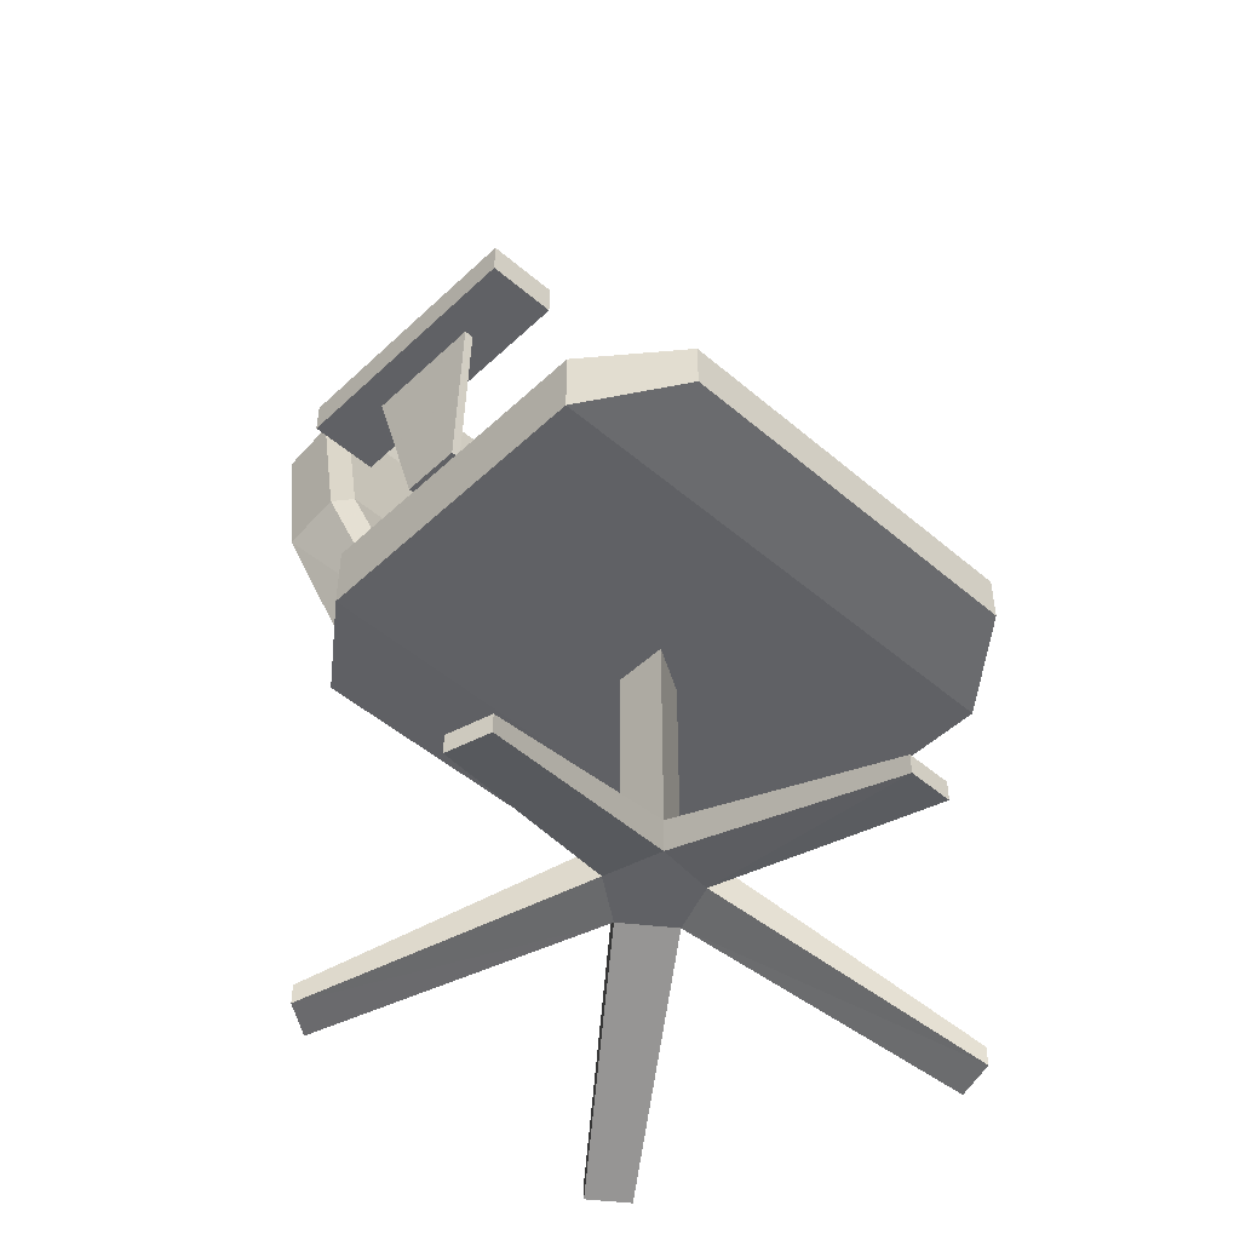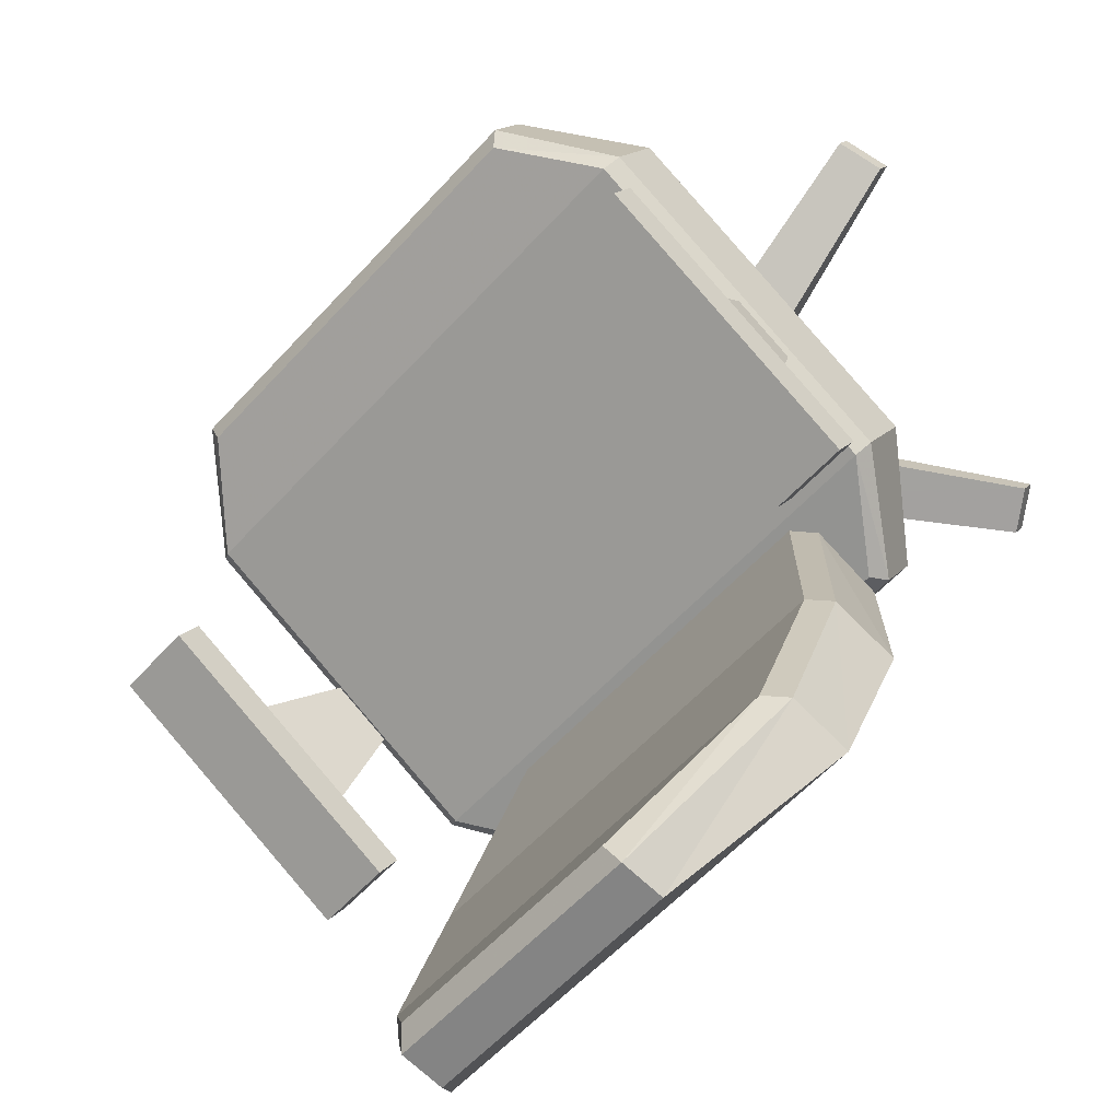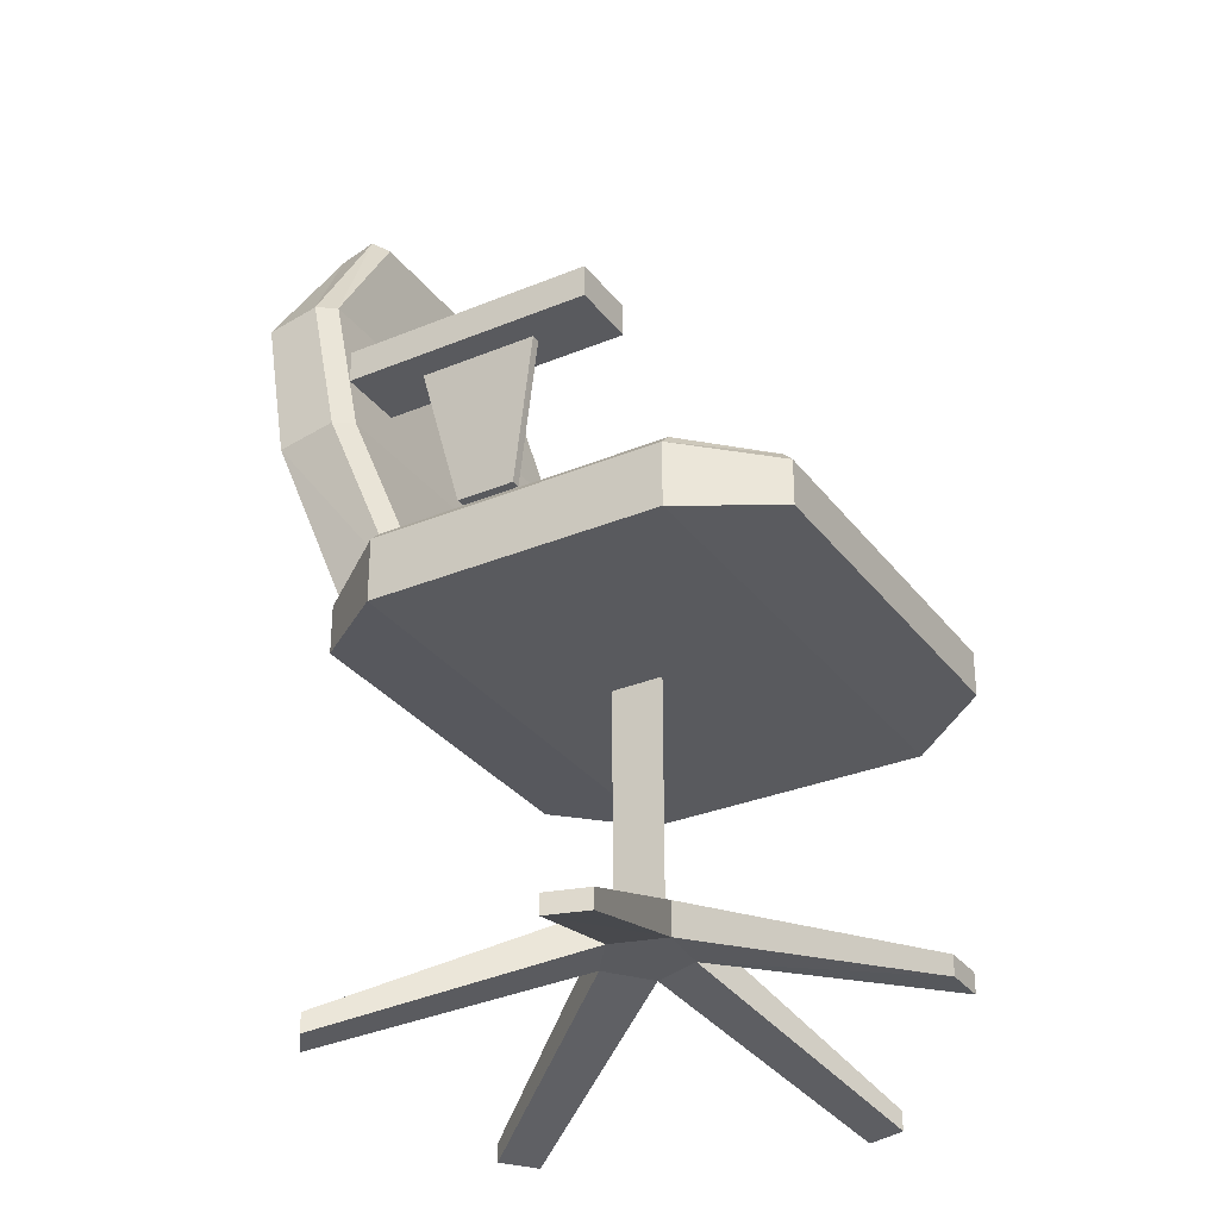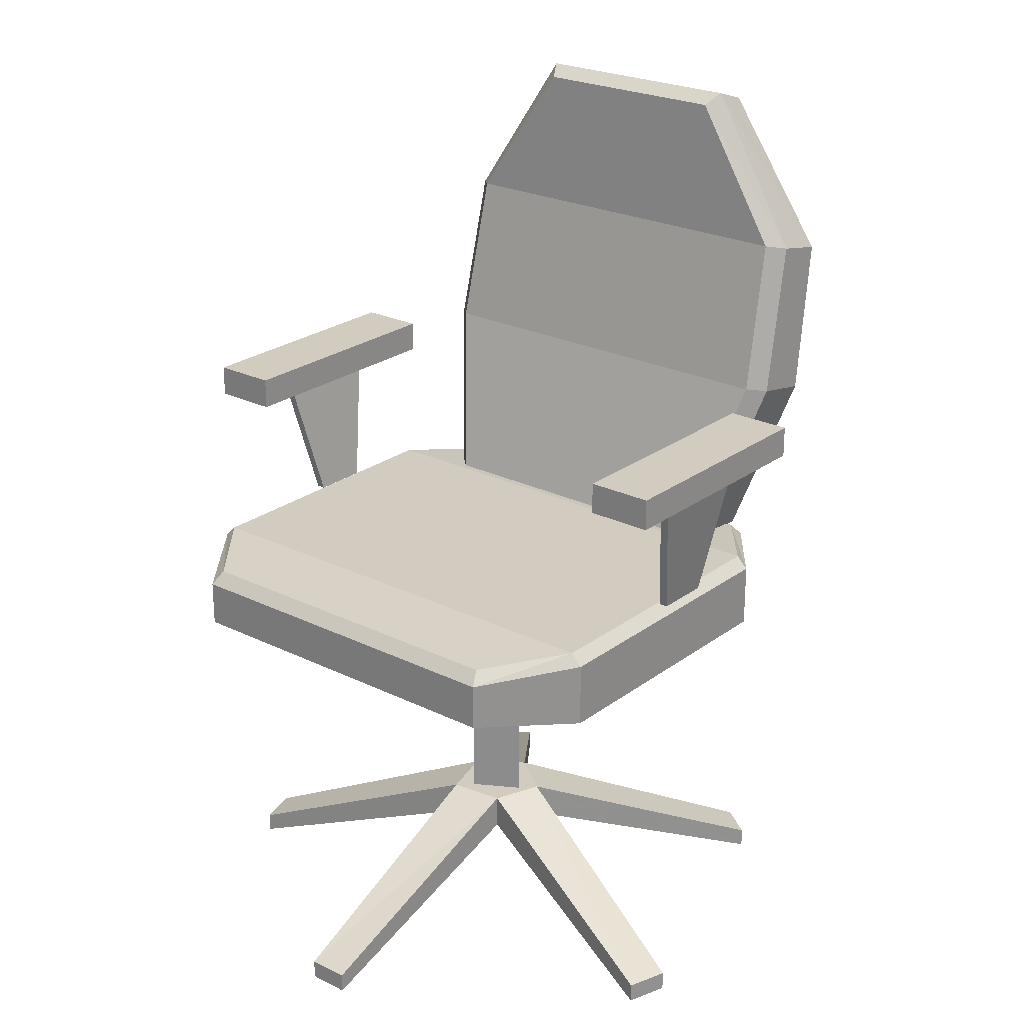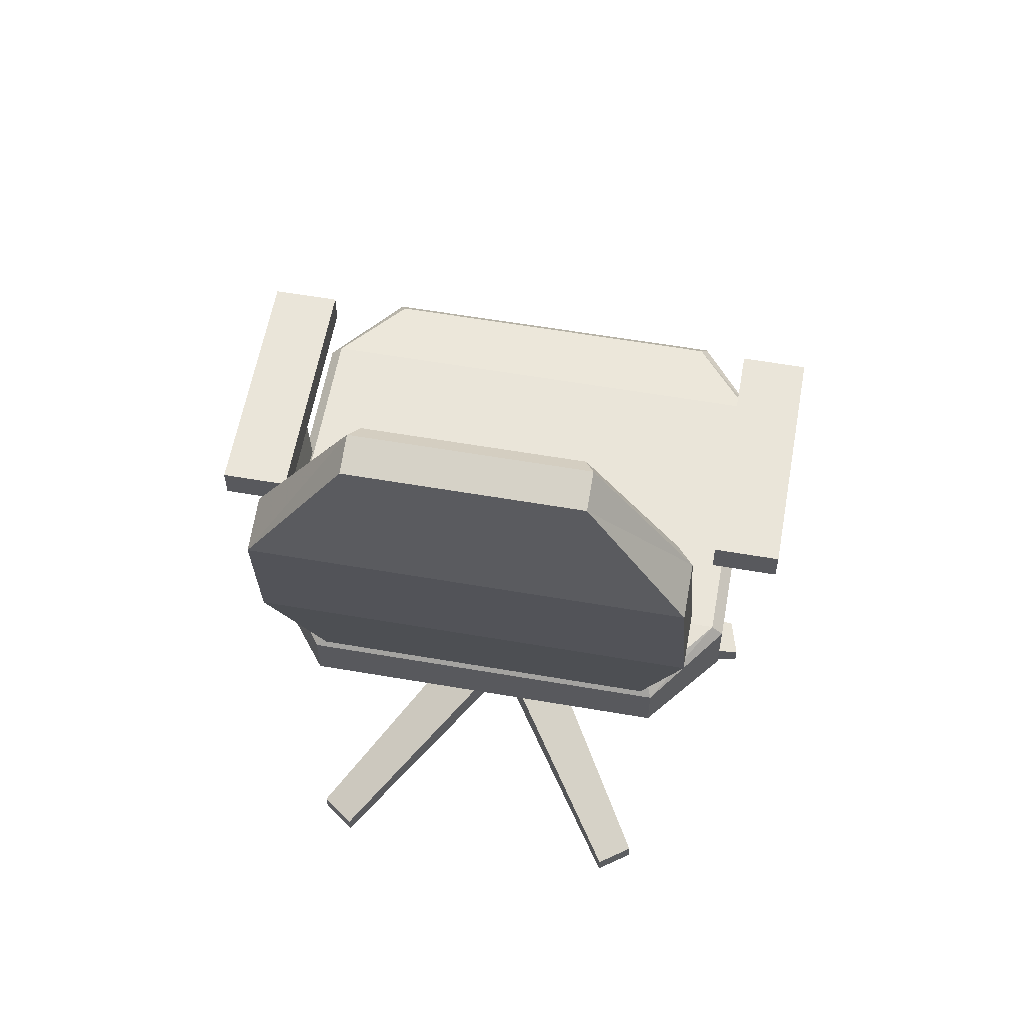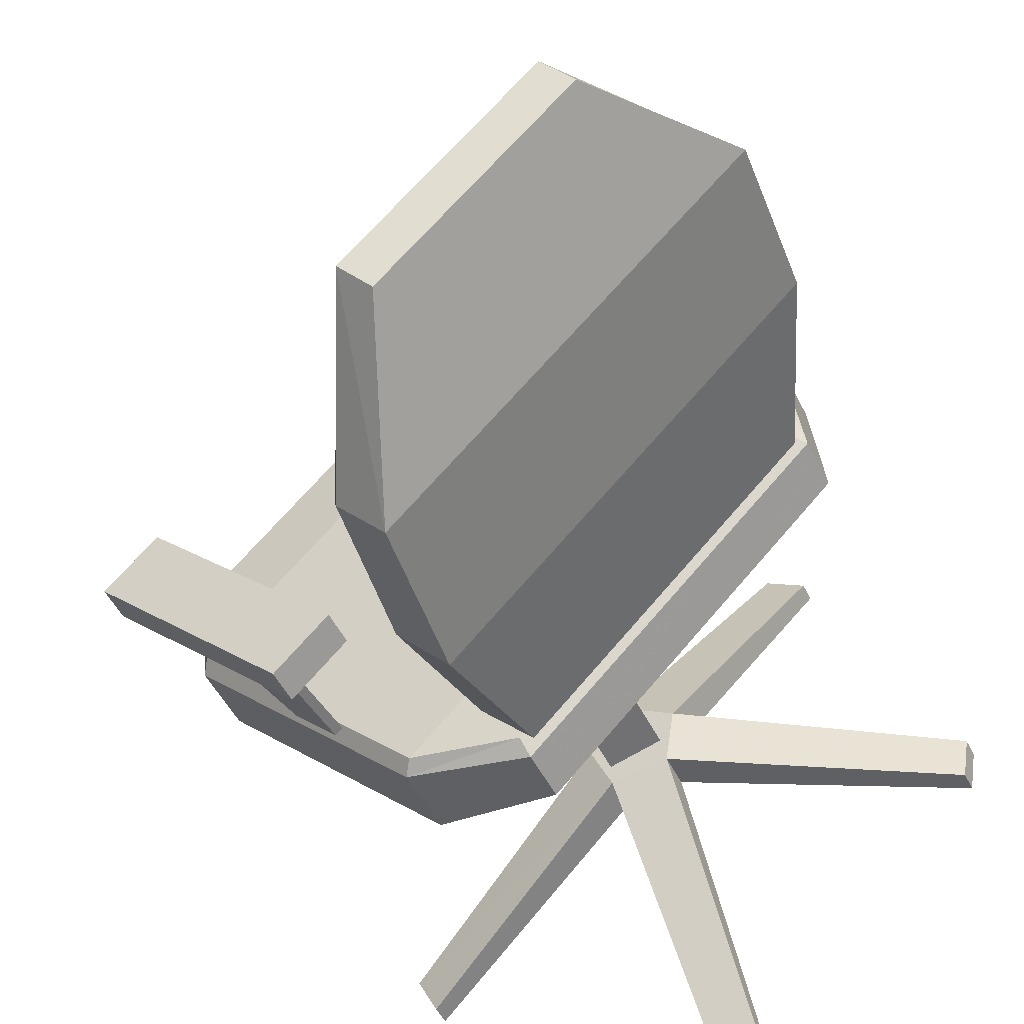
<metadata>
{"format":"obj","ext":"obj","renderer":"f3d","projection":"perspective","resolution":1024,"background":"white","views":[{"elev":-48.7,"azim":1.3,"up":"+Y"},{"elev":14.1,"azim":-157.1,"up":"+Z"},{"elev":-31.4,"azim":-14.5,"up":"+Y"},{"elev":24.0,"azim":84.3,"up":"+Y"},{"elev":58.5,"azim":-124.9,"up":"+Y"},{"elev":-48.5,"azim":-154.8,"up":"+Z"}]}
</metadata>
<code>
v 0.3195 0.141 -0.03205
v 0.127 0.141 -0.2245
v 0.1786 0.141 -0.2761
v 0.3711 0.141 -0.08361
v 0.3195 0.1759 -0.03205
v 0.3711 0.1759 -0.08361
v 0.1786 0.1759 -0.2761
v 0.127 0.1759 -0.2245
v -0.07042 -0.4848 0.3474
v 0.06656 -0.387 0.1035
v 0.06656 -0.3483 0.1035
v -0.07042 -0.4631 0.3474
v 0.2716 -0.4856 0.294
v 0.2716 -0.4639 0.294
v 0.3041 -0.4856 0.2616
v 0.3041 -0.4639 0.2616
v 0.1052 -0.387 0.05438
v 0.1052 -0.3483 0.05438
v 0.3595 -0.4848 -0.08254
v 0.3595 -0.4631 -0.08254
v 0.3386 -0.4848 -0.1244
v 0.3386 -0.4631 -0.1244
v 0.0812 -0.387 0.001106
v 0.0812 -0.3483 0.001106
v 0.03105 -0.4848 -0.2813
v 0.03105 -0.4631 -0.2813
v -0.01602 -0.4848 -0.274
v -0.01602 -0.4631 -0.274
v 0.01955 -0.387 0.01052
v 0.01955 -0.3483 0.01052
v -0.2608 -0.4848 -0.0271
v -0.2608 -0.4631 -0.0271
v -0.2681 -0.4848 0.01788
v -0.2681 -0.4631 0.01788
v 0.01014 -0.387 0.07217
v 0.01014 -0.3483 0.07217
v -0.1123 -0.4848 0.3244
v -0.1123 -0.4631 0.3244
v -0.0893 0.141 0.3768
v -0.2818 0.141 0.1843
v -0.2302 0.141 0.1327
v -0.03775 0.141 0.3252
v -0.0893 0.1759 0.3768
v -0.03775 0.1759 0.3252
v -0.2302 0.1759 0.1327
v -0.2818 0.1759 0.1843
v 0.08213 -0.3485 0.02428
v 0.02555 -0.3485 0.03944
v 0.02555 -0.09 0.03944
v 0.08213 -0.09 0.02428
v 0.06697 -0.3485 0.08086
v 0.06697 -0.09 0.08086
v -0.2545 -0.01447 0.01966
v -0.3267 0.1634 0.01534
v 0.01343 0.1634 -0.3248
v 0.01775 -0.01447 -0.2526
v -0.3443 0.3335 -0.01084
v -0.01274 0.3335 -0.3424
v -0.2609 0.5018 -0.08201
v -0.08392 0.5018 -0.2589
v -0.1793 -0.007026 0.06859
v 0.06668 -0.007026 -0.1774
v 0.05873 0.1791 -0.254
v -0.2559 0.1791 0.06064
v 0.02782 0.3488 -0.2763
v -0.2782 0.3488 0.02973
v -0.05066 0.502 -0.2117
v -0.2136 0.502 -0.04876
v 0.05896 0.1757 -0.2793
v 0.0668 -0.008589 -0.2036
v 0.02808 0.3452 -0.3016
v -0.05661 0.5144 -0.2316
v -0.2335 0.5144 -0.05471
v -0.3035 0.3452 0.02999
v -0.2812 0.1757 0.06086
v -0.2055 -0.008589 0.0687
v 0.1053 -0.07964 0.3974
v -0.01576 -0.08984 0.3807
v 0.3788 -0.08984 -0.01385
v 0.3955 -0.07964 0.1072
v -0.247 -0.08984 0.1495
v 0.1476 -0.08984 -0.2451
v -0.2637 -0.0817 0.02837
v 0.02646 -0.0817 -0.2617
v 0.1008 -0.01457 0.3838
v 0.3818 -0.01457 0.1027
v 0.3697 -0.005719 -0.004733
v -0.006642 -0.005719 0.3716
v 0.1384 -0.005719 -0.236
v -0.2379 -0.005719 0.1404
v 0.03101 -0.01278 -0.2481
v -0.25 -0.01278 0.03292
v 0.3955 -0.02881 0.1072
v 0.1053 -0.02881 0.3974
v 0.3788 -0.01862 -0.01385
v 0.1476 -0.01862 -0.2451
v 0.02646 -0.02676 -0.2617
v -0.2637 -0.02676 0.02837
v -0.247 -0.01862 0.1495
v -0.01576 -0.01862 0.3807
v 0.2556 -0.007008 -0.1218
v 0.211 -0.007008 -0.1664
v 0.2179 -0.006941 -0.1732
v 0.2624 -0.006941 -0.1286
v 0.2995 0.141 -0.1198
v 0.2927 0.1412 -0.113
v 0.209 0.141 -0.2103
v 0.2022 0.1412 -0.2035
v -0.124 -0.007008 0.2578
v -0.1754 -0.006941 0.22
v -0.1686 -0.007008 0.2132
v -0.1308 -0.006941 0.2646
v -0.122 0.141 0.3017
v -0.1151 0.1412 0.2949
v -0.2125 0.141 0.2112
v -0.2057 0.1412 0.2044
f 1 2 3
f 3 4 1
f 5 6 7
f 7 8 5
f 1 4 6
f 6 5 1
f 4 3 7
f 7 6 4
f 3 2 8
f 8 7 3
f 2 1 5
f 5 8 2
f 9 10 11
f 9 11 12
f 10 13 14
f 10 14 11
f 13 15 16
f 13 16 14
f 15 17 18
f 15 18 16
f 17 19 20
f 17 20 18
f 19 21 22
f 19 22 20
f 21 23 24
f 21 24 22
f 23 25 26
f 23 26 24
f 25 27 28
f 25 28 26
f 27 29 30
f 27 30 28
f 29 31 32
f 29 32 30
f 31 33 34
f 31 34 32
f 33 35 36
f 33 36 34
f 35 37 38
f 35 38 36
f 37 9 12
f 37 12 38
f 37 10 9
f 35 10 37
f 19 23 21
f 17 23 19
f 13 17 15
f 10 17 13
f 23 27 25
f 23 29 27
f 29 33 31
f 29 35 33
f 35 17 10
f 29 17 35
f 23 17 29
f 38 12 11
f 36 38 11
f 20 22 24
f 18 20 24
f 14 16 18
f 11 14 18
f 24 26 28
f 24 28 30
f 30 32 34
f 30 34 36
f 36 11 18
f 30 36 18
f 24 30 18
f 39 40 41
f 41 42 39
f 43 44 45
f 45 46 43
f 39 42 44
f 44 43 39
f 42 41 45
f 45 44 42
f 41 40 46
f 46 45 41
f 40 39 43
f 43 46 40
f 47 48 49
f 47 49 50
f 48 51 52
f 48 52 49
f 51 47 50
f 51 50 52
f 53 54 55
f 55 56 53
f 54 57 58
f 58 55 54
f 57 59 60
f 60 58 57
f 61 62 63
f 63 64 61
f 64 63 65
f 65 66 64
f 66 65 67
f 67 68 66
f 56 55 69
f 69 70 56
f 55 58 71
f 71 69 55
f 58 60 72
f 72 71 58
f 60 59 73
f 73 72 60
f 59 57 74
f 74 73 59
f 57 54 75
f 75 74 57
f 54 53 76
f 76 75 54
f 77 78 79
f 79 80 77
f 78 81 82
f 82 79 78
f 81 83 84
f 84 82 81
f 85 86 87
f 87 88 85
f 88 87 89
f 89 90 88
f 90 89 91
f 91 92 90
f 77 80 93
f 93 94 77
f 80 79 95
f 95 93 80
f 79 82 96
f 96 95 79
f 82 84 97
f 97 96 82
f 84 83 98
f 98 97 84
f 83 81 99
f 99 98 83
f 81 78 100
f 100 99 81
f 78 77 94
f 94 100 78
f 85 94 86
f 93 86 94
f 86 93 87
f 95 87 93
f 94 85 100
f 88 100 85
f 87 95 89
f 96 89 95
f 100 88 99
f 90 99 88
f 89 96 91
f 97 91 96
f 98 92 97
f 91 97 92
f 99 90 98
f 92 98 90
f 62 70 63
f 69 63 70
f 76 61 75
f 64 75 61
f 63 69 65
f 71 65 69
f 75 64 74
f 66 74 64
f 65 71 67
f 72 67 71
f 73 68 72
f 67 72 68
f 74 66 73
f 68 73 66
f 101 102 103
f 103 104 101
f 101 104 105
f 105 106 101
f 104 103 107
f 107 105 104
f 103 102 108
f 108 107 103
f 102 101 106
f 106 108 102
f 109 110 111
f 110 109 112
f 109 113 112
f 113 109 114
f 112 115 110
f 115 112 113
f 110 116 111
f 116 110 115
f 111 114 109
f 114 111 116

</code>
